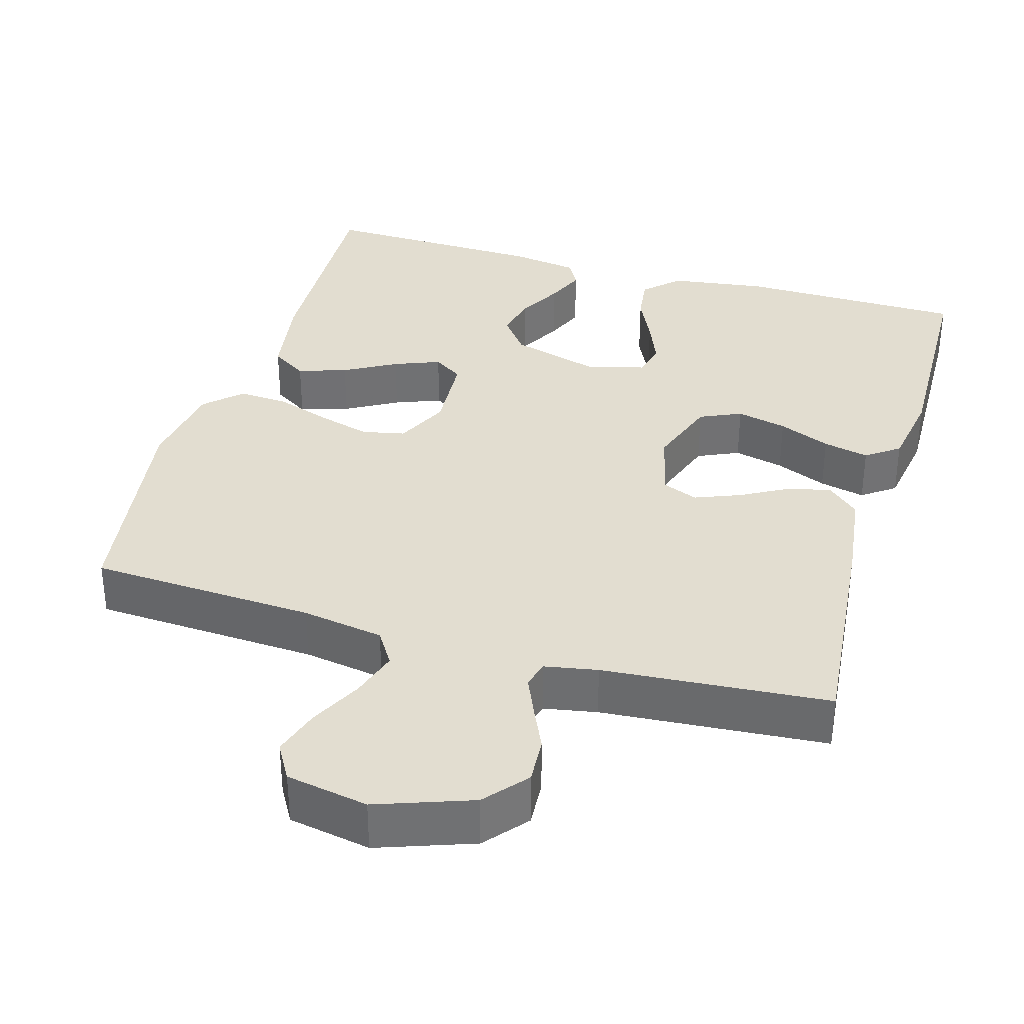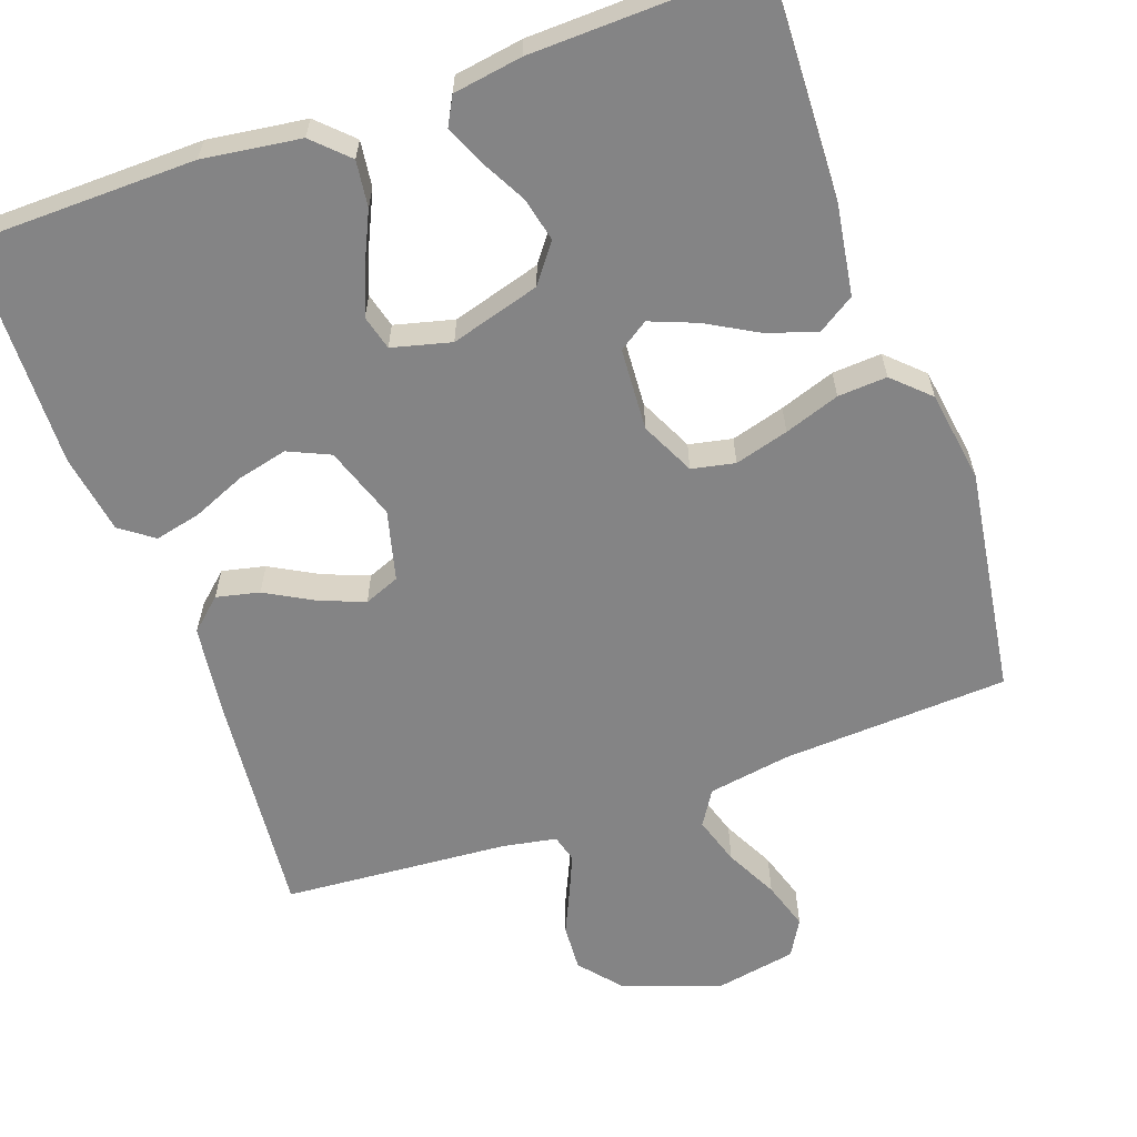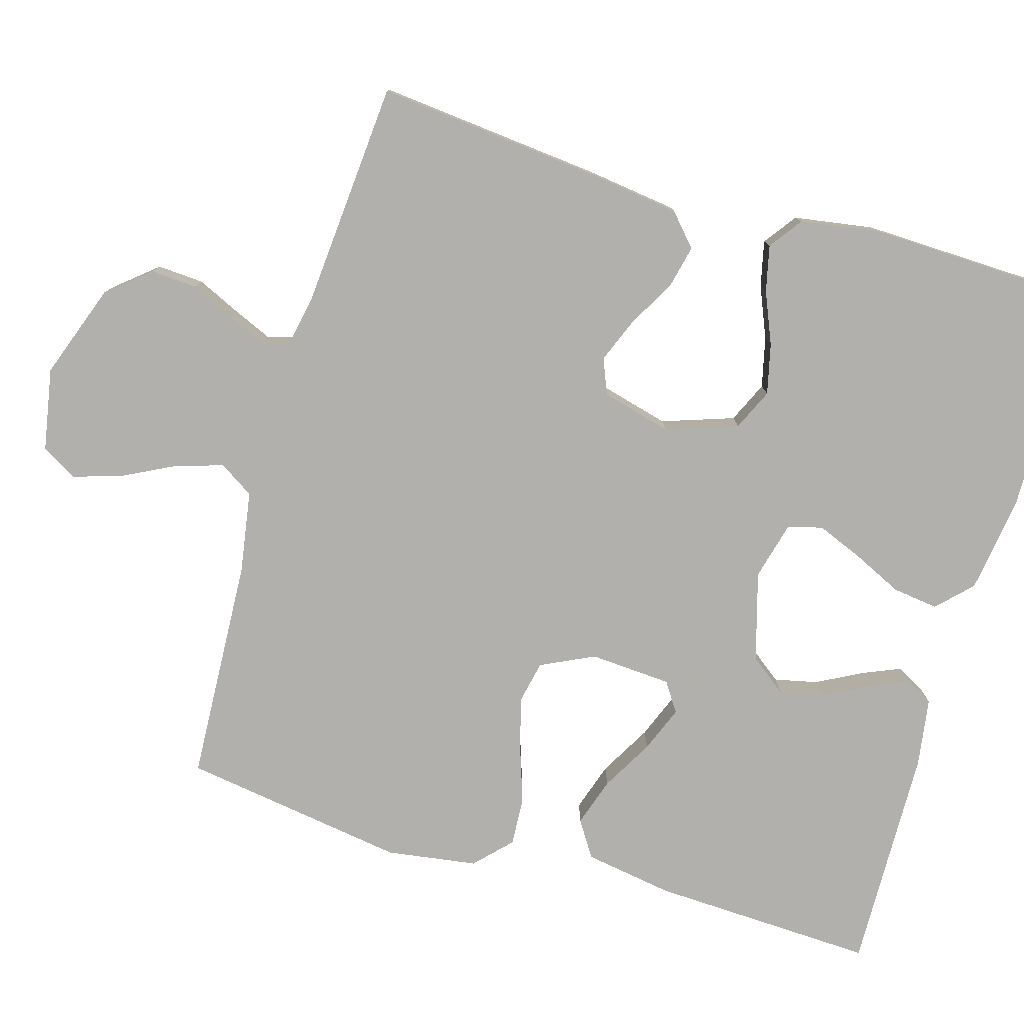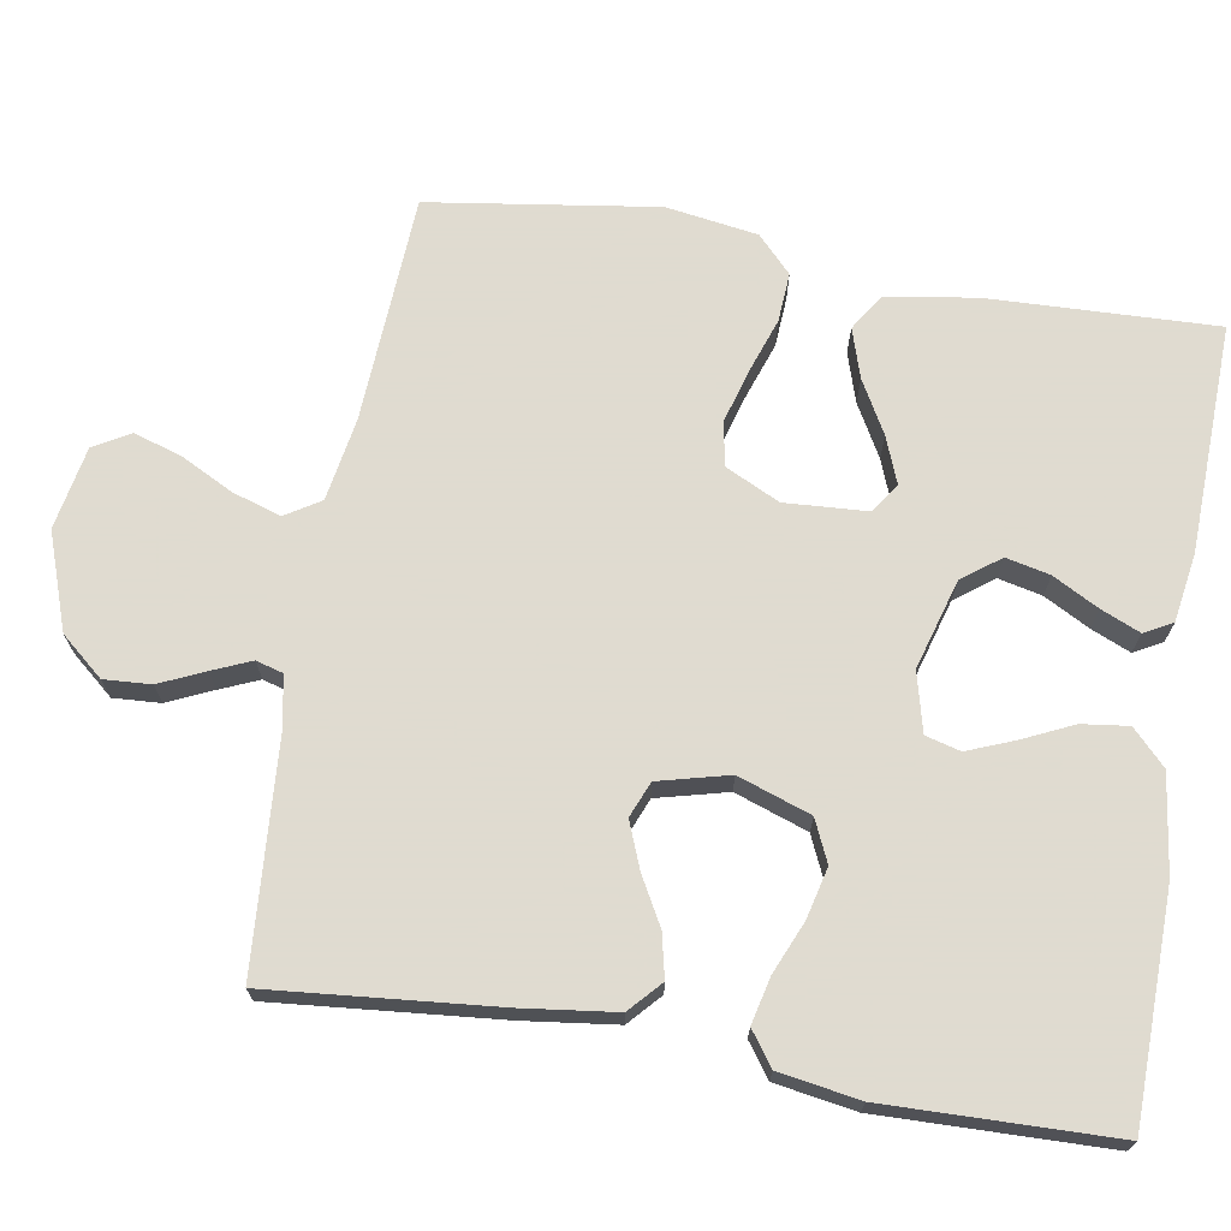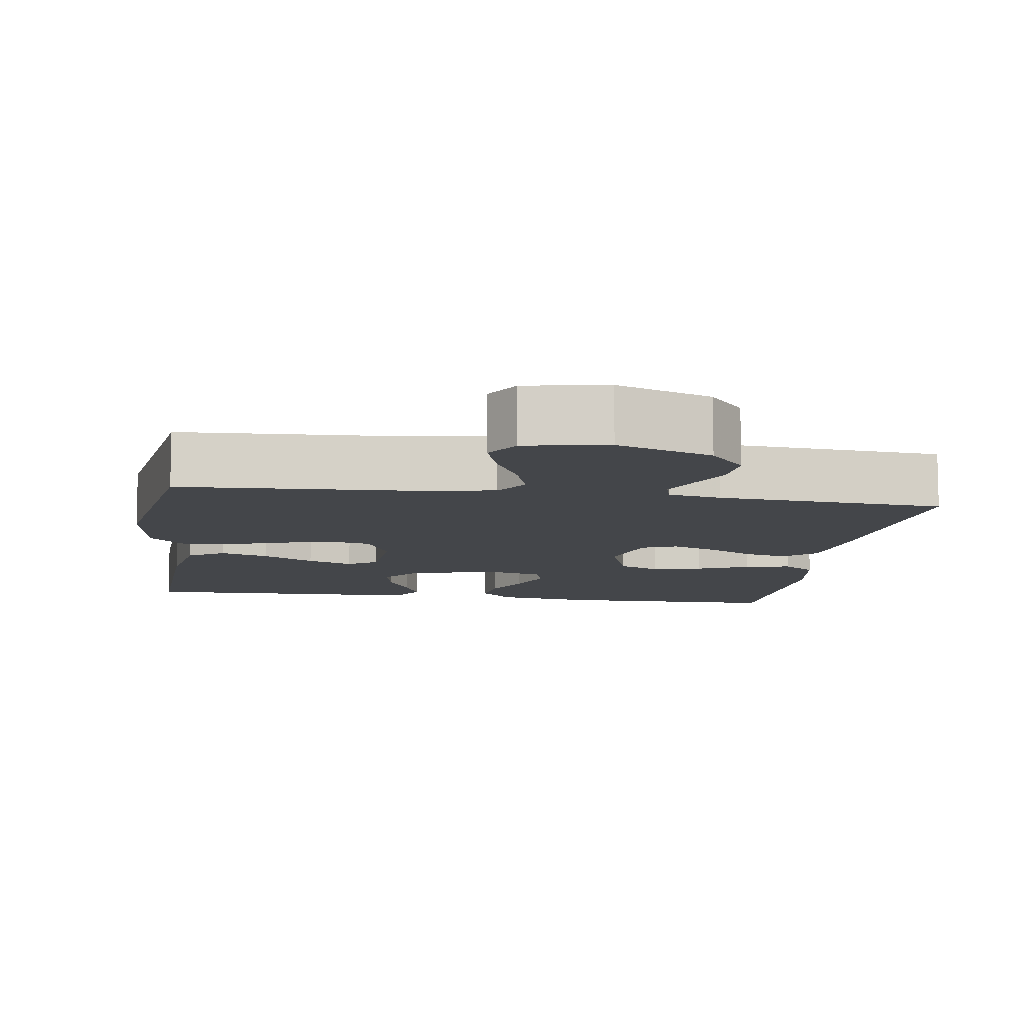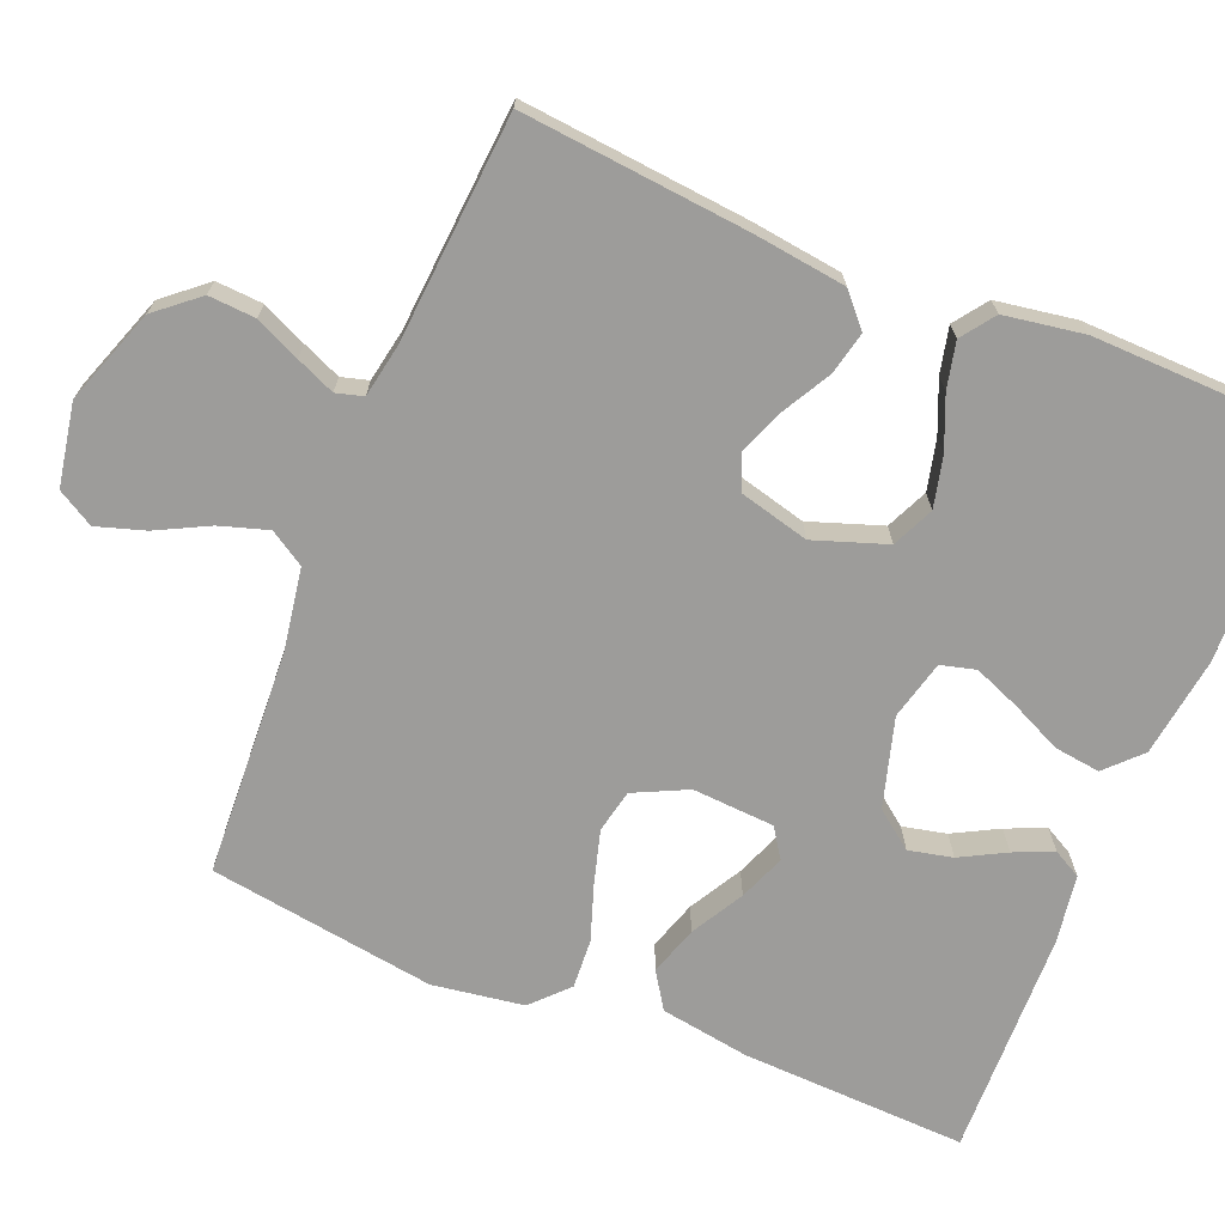
<metadata>
{"format":"obj","ext":"obj","renderer":"f3d","projection":"perspective","resolution":1024,"background":"white","views":[{"elev":35.1,"azim":16.3,"up":"+Y"},{"elev":-61.5,"azim":-160.3,"up":"+Y"},{"elev":-78.6,"azim":73.6,"up":"+Y"},{"elev":70.2,"azim":99.8,"up":"+Y"},{"elev":-9.6,"azim":-8.4,"up":"+Y"},{"elev":-70.1,"azim":67.8,"up":"+Y"}]}
</metadata>
<code>
v -0.5 0.07 -0.5
v -0.488 0.07 -0.2
v -0.469 0.07 -0.082
v -0.421 0.07 -0.051
v -0.356 0.07 -0.072
v -0.287 0.07 -0.111
v -0.226 0.07 -0.135
v -0.187 0.07 -0.109
v -0.18 0.07 0
v -0.214 0.07 0.071
v -0.271 0.07 0.083
v -0.342 0.07 0.063
v -0.415 0.07 0.038
v -0.48 0.07 0.034
v -0.527 0.07 0.079
v -0.545 0.07 0.2
v -0.5 0.07 0.5
v -0.2 0.07 0.516
v -0.091 0.07 0.534
v -0.062 0.07 0.58
v -0.082 0.07 0.644
v -0.117 0.07 0.713
v -0.137 0.07 0.777
v -0.109 0.07 0.825
v 0 0.07 0.845
v 0.126 0.07 0.8
v 0.173 0.07 0.744
v 0.169 0.07 0.682
v 0.142 0.07 0.623
v 0.12 0.07 0.572
v 0.13 0.07 0.536
v 0.2 0.07 0.523
v 0.5 0.07 0.5
v 0.471 0.07 0.2
v 0.455 0.07 0.078
v 0.413 0.07 0.04
v 0.356 0.07 0.053
v 0.293 0.07 0.088
v 0.233 0.07 0.112
v 0.186 0.07 0.093
v 0.162 0.07 0
v 0.195 0.07 -0.096
v 0.25 0.07 -0.121
v 0.317 0.07 -0.105
v 0.386 0.07 -0.076
v 0.447 0.07 -0.062
v 0.491 0.07 -0.094
v 0.508 0.07 -0.2
v 0.5 0.07 -0.5
v 0.2 0.07 -0.504
v 0.071 0.07 -0.486
v 0.026 0.07 -0.442
v 0.034 0.07 -0.381
v 0.065 0.07 -0.315
v 0.09 0.07 -0.253
v 0.078 0.07 -0.207
v 0 0.07 -0.187
v -0.118 0.07 -0.221
v -0.156 0.07 -0.271
v -0.143 0.07 -0.329
v -0.111 0.07 -0.389
v -0.089 0.07 -0.441
v -0.109 0.07 -0.478
v -0.2 0.07 -0.492
v -0.5 0 -0.5
v -0.488 0 -0.2
v -0.469 0 -0.082
v -0.421 0 -0.051
v -0.356 0 -0.072
v -0.287 0 -0.111
v -0.226 0 -0.135
v -0.187 0 -0.109
v -0.18 0 0
v -0.214 0 0.071
v -0.271 0 0.083
v -0.342 0 0.063
v -0.415 0 0.038
v -0.48 0 0.034
v -0.527 0 0.079
v -0.545 0 0.2
v -0.5 0 0.5
v -0.2 0 0.516
v -0.091 0 0.534
v -0.062 0 0.58
v -0.082 0 0.644
v -0.117 0 0.713
v -0.137 0 0.777
v -0.109 0 0.825
v 0 0 0.845
v 0.126 0 0.8
v 0.173 0 0.744
v 0.169 0 0.682
v 0.142 0 0.623
v 0.12 0 0.572
v 0.13 0 0.536
v 0.2 0 0.523
v 0.5 0 0.5
v 0.471 0 0.2
v 0.455 0 0.078
v 0.413 0 0.04
v 0.356 0 0.053
v 0.293 0 0.088
v 0.233 0 0.112
v 0.186 0 0.093
v 0.162 0 0
v 0.195 0 -0.096
v 0.25 0 -0.121
v 0.317 0 -0.105
v 0.386 0 -0.076
v 0.447 0 -0.062
v 0.491 0 -0.094
v 0.508 0 -0.2
v 0.5 0 -0.5
v 0.2 0 -0.504
v 0.071 0 -0.486
v 0.026 0 -0.442
v 0.034 0 -0.381
v 0.065 0 -0.315
v 0.09 0 -0.253
v 0.078 0 -0.207
v 0 0 -0.187
v -0.118 0 -0.221
v -0.156 0 -0.271
v -0.143 0 -0.329
v -0.111 0 -0.389
v -0.089 0 -0.441
v -0.109 0 -0.478
v -0.2 0 -0.492
f 4 5 6
f 3 4 6
f 2 3 6
f 1 2 6
f 64 1 6
f 63 64 6
f 62 63 6
f 61 62 6
f 60 61 6
f 59 60 6 7
f 58 59 7 8
f 57 58 8 9
f 56 57 9 10
f 52 53 54
f 51 52 54
f 50 51 54
f 49 50 54
f 48 49 54
f 47 48 54
f 46 47 54
f 45 46 54
f 44 45 54
f 43 44 54 55
f 42 43 55 56
f 36 37 38
f 35 36 38
f 34 35 38
f 33 34 38
f 32 33 38
f 31 32 38 39
f 30 31 39 40
f 27 28 29
f 26 27 29
f 25 26 29
f 24 25 29
f 23 24 29
f 22 23 29
f 21 22 29
f 20 21 29 30
f 30 40 41
f 20 30 41
f 19 20 41
f 16 17 18
f 15 16 18
f 14 15 18
f 13 14 18
f 12 13 18
f 11 12 18 19
f 42 56 10
f 41 42 10
f 19 41 10
f 10 11 19
f 70 69 68
f 70 68 67
f 70 67 66
f 70 66 65
f 70 65 128
f 70 128 127
f 70 127 126
f 70 126 125
f 70 125 124
f 71 70 124 123
f 72 71 123 122
f 73 72 122 121
f 74 73 121 120
f 118 117 116
f 118 116 115
f 118 115 114
f 118 114 113
f 118 113 112
f 118 112 111
f 118 111 110
f 118 110 109
f 118 109 108
f 119 118 108 107
f 120 119 107 106
f 102 101 100
f 102 100 99
f 102 99 98
f 102 98 97
f 102 97 96
f 103 102 96 95
f 104 103 95 94
f 93 92 91
f 93 91 90
f 93 90 89
f 93 89 88
f 93 88 87
f 93 87 86
f 93 86 85
f 94 93 85 84
f 105 104 94
f 105 94 84
f 105 84 83
f 82 81 80
f 82 80 79
f 82 79 78
f 82 78 77
f 82 77 76
f 83 82 76 75
f 74 120 106
f 74 106 105
f 74 105 83
f 83 75 74
f 1 65 66 2
f 2 66 67 3
f 3 67 68 4
f 4 68 69 5
f 5 69 70 6
f 6 70 71 7
f 7 71 72 8
f 8 72 73 9
f 9 73 74 10
f 10 74 75 11
f 11 75 76 12
f 12 76 77 13
f 13 77 78 14
f 14 78 79 15
f 15 79 80 16
f 16 80 81 17
f 17 81 82 18
f 18 82 83 19
f 19 83 84 20
f 20 84 85 21
f 21 85 86 22
f 22 86 87 23
f 23 87 88 24
f 24 88 89 25
f 25 89 90 26
f 26 90 91 27
f 27 91 92 28
f 28 92 93 29
f 29 93 94 30
f 30 94 95 31
f 31 95 96 32
f 32 96 97 33
f 33 97 98 34
f 34 98 99 35
f 35 99 100 36
f 36 100 101 37
f 37 101 102 38
f 38 102 103 39
f 39 103 104 40
f 40 104 105 41
f 41 105 106 42
f 42 106 107 43
f 43 107 108 44
f 44 108 109 45
f 45 109 110 46
f 46 110 111 47
f 47 111 112 48
f 48 112 113 49
f 49 113 114 50
f 50 114 115 51
f 51 115 116 52
f 52 116 117 53
f 53 117 118 54
f 54 118 119 55
f 55 119 120 56
f 56 120 121 57
f 57 121 122 58
f 58 122 123 59
f 59 123 124 60
f 60 124 125 61
f 61 125 126 62
f 62 126 127 63
f 63 127 128 64
f 64 128 65 1

</code>
